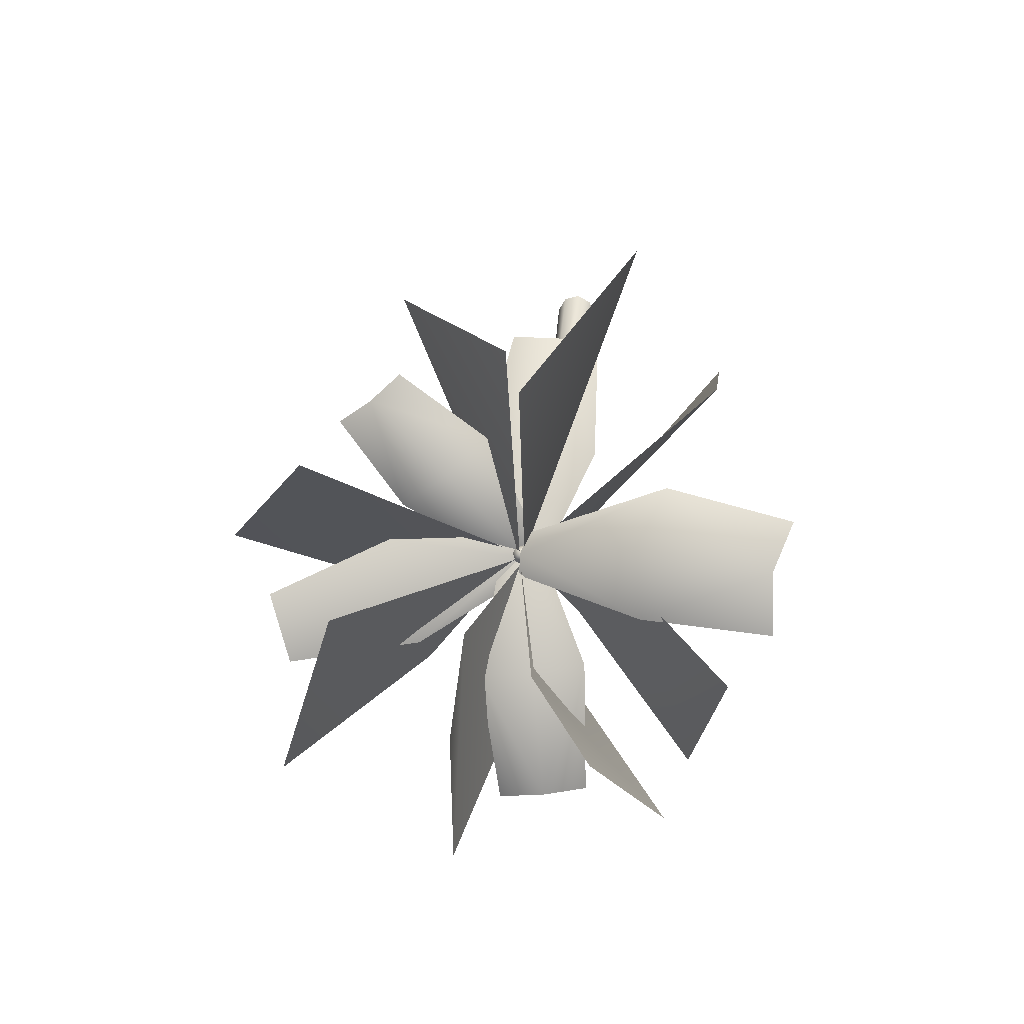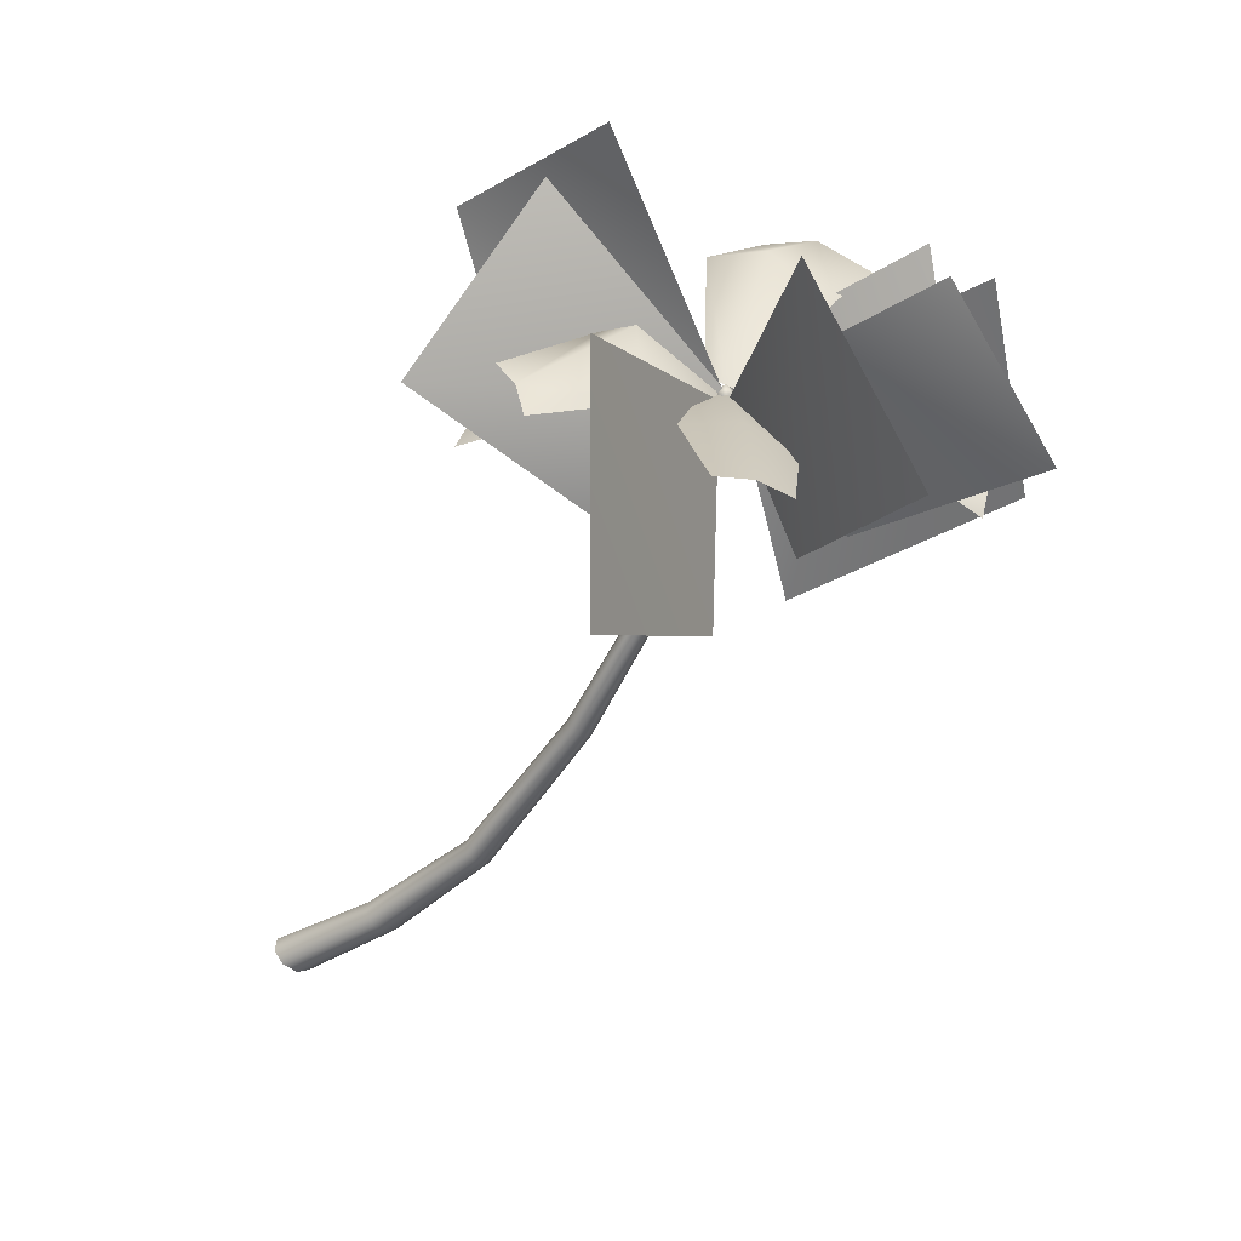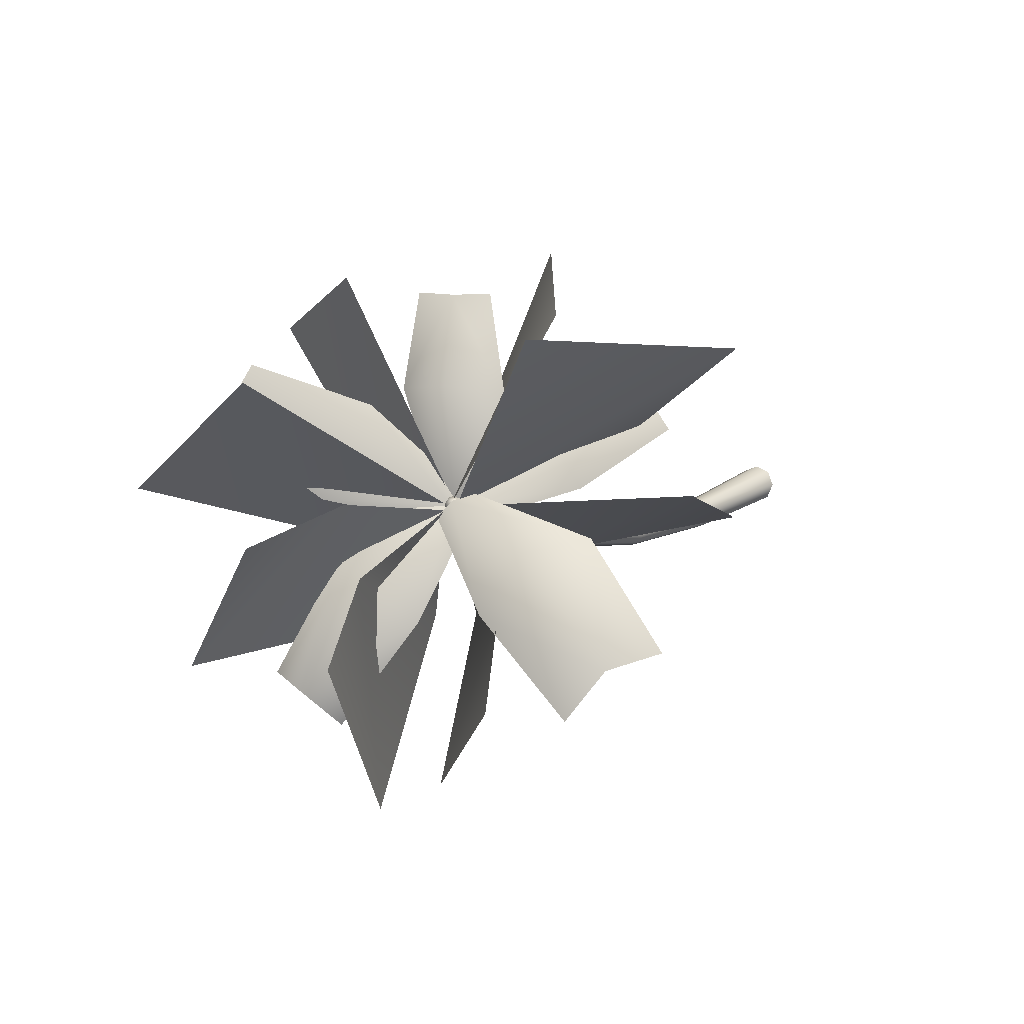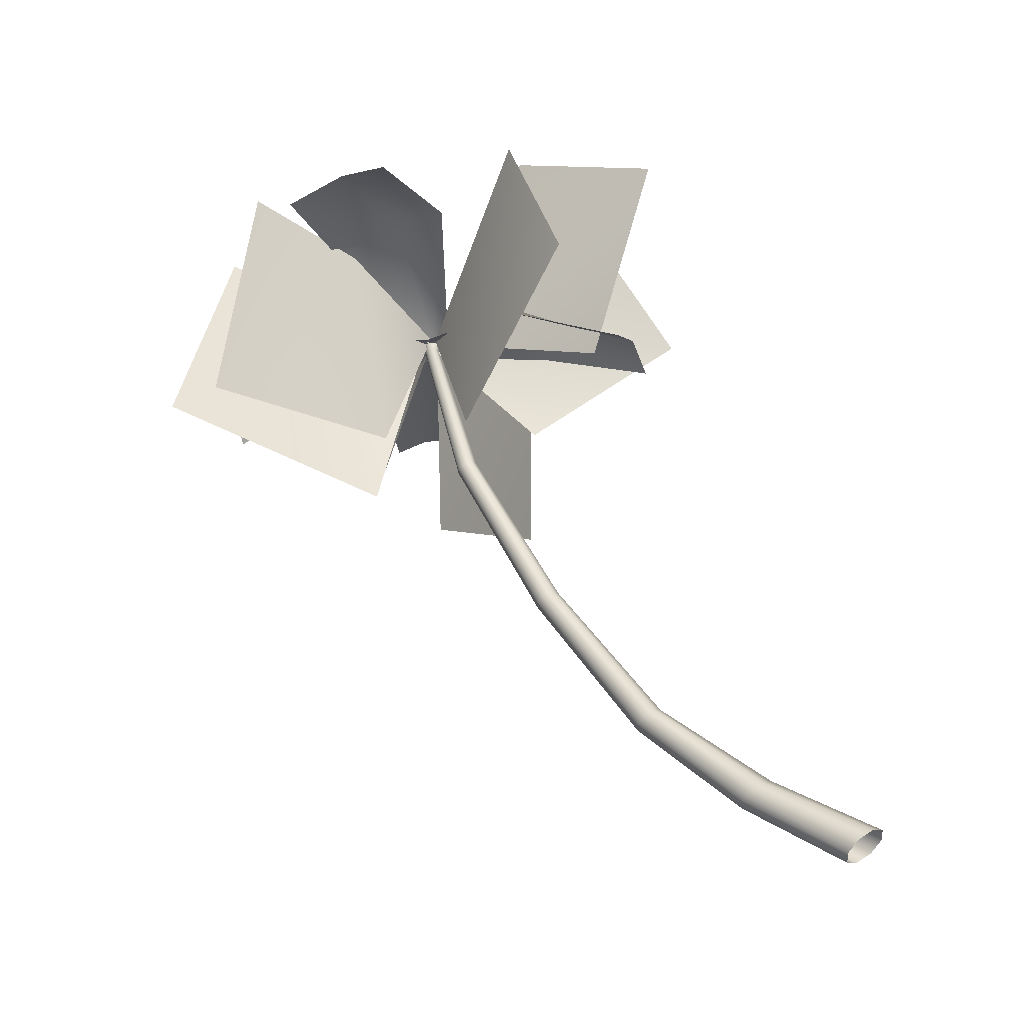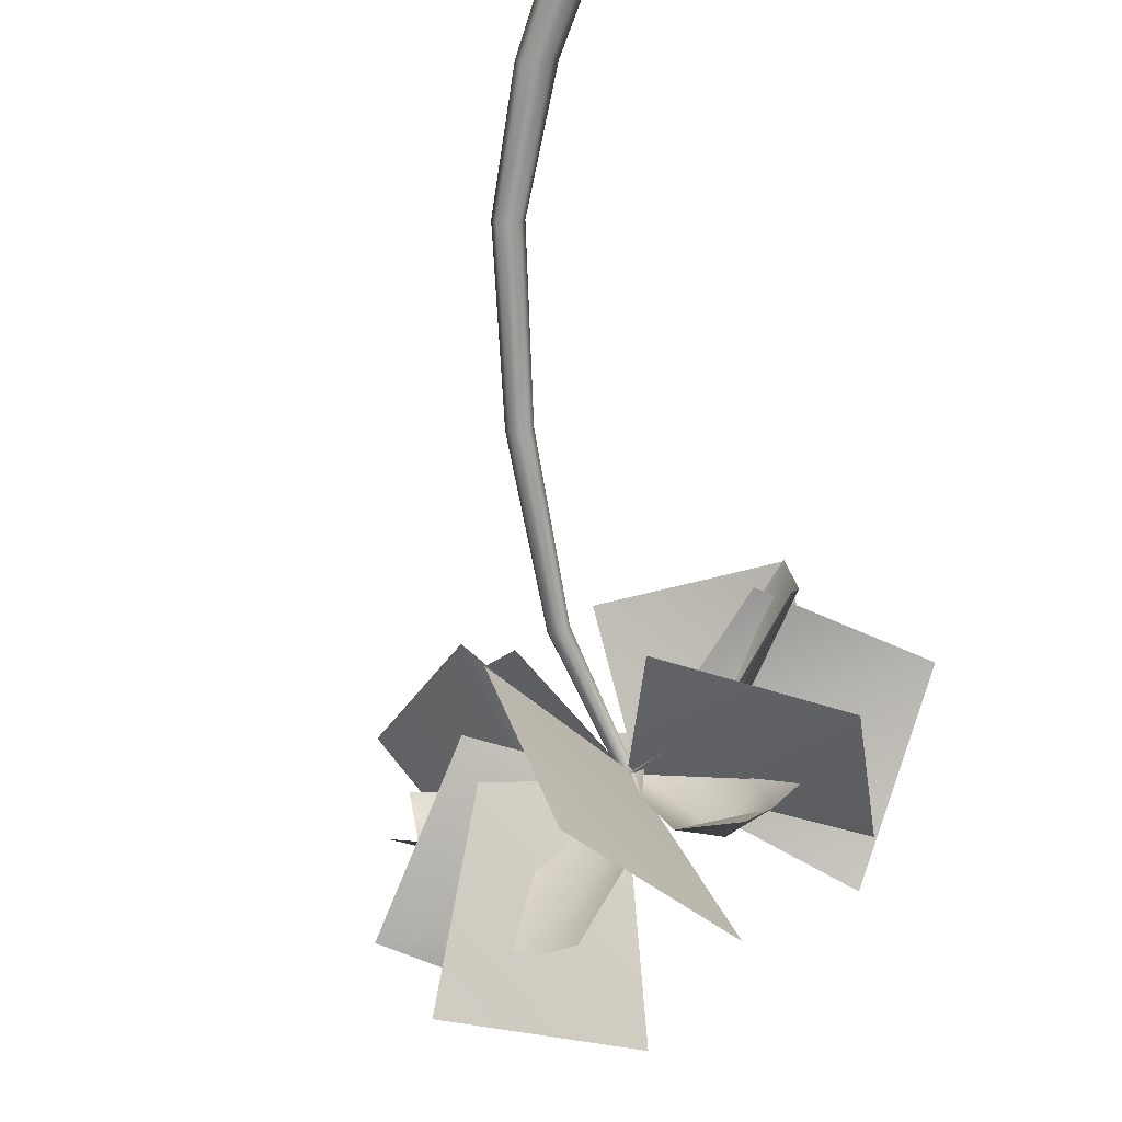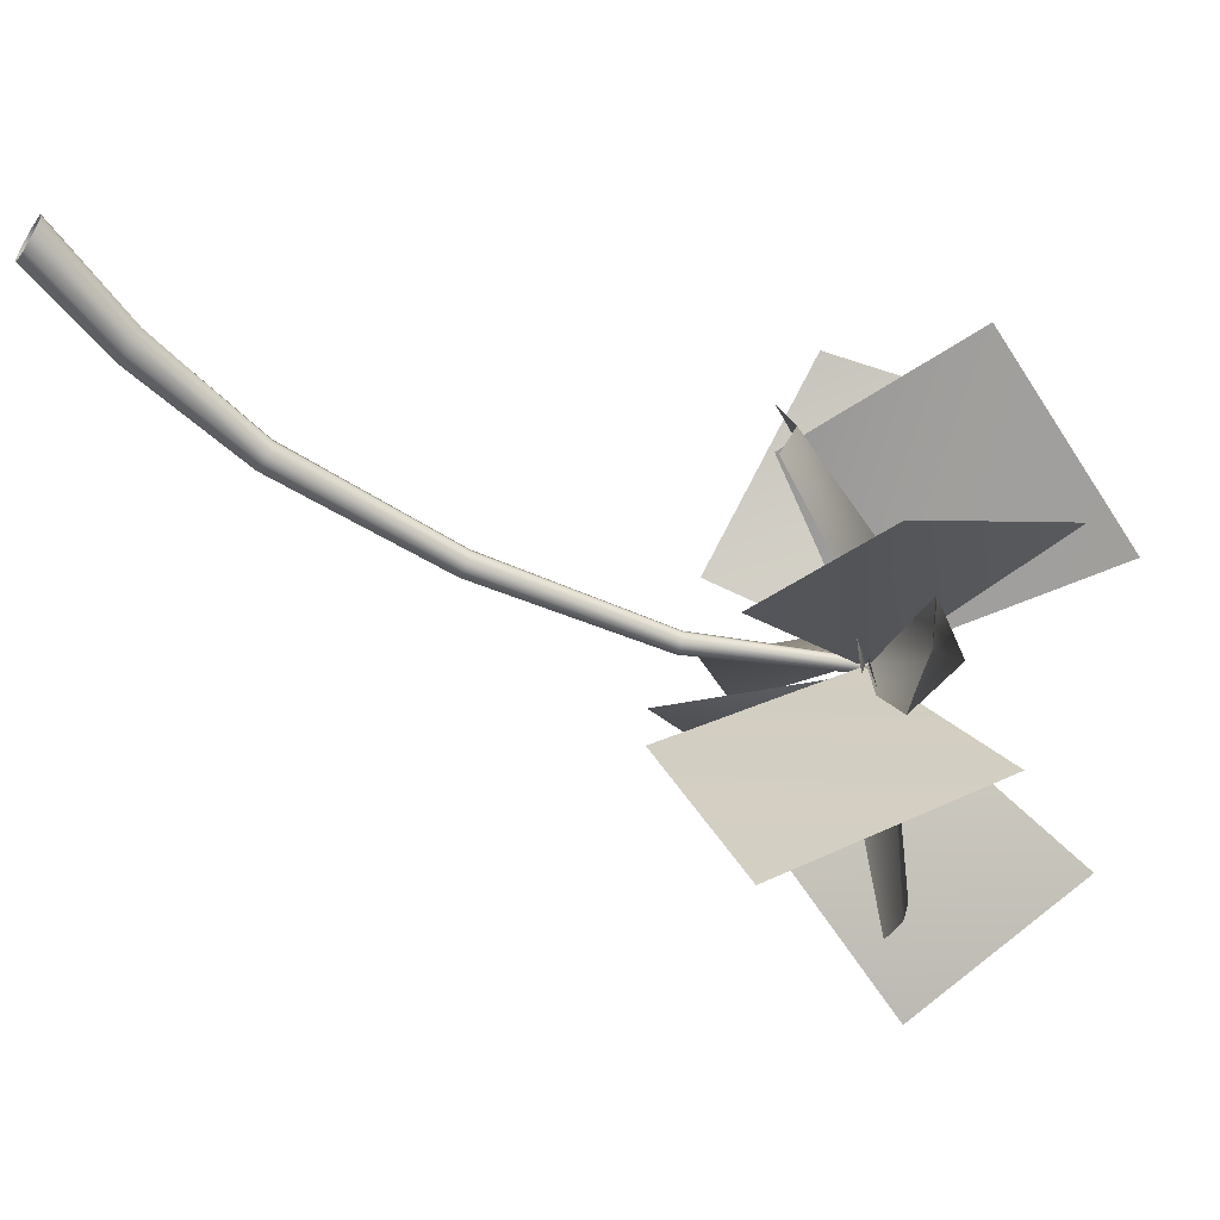
<metadata>
{"format":"obj","ext":"obj","renderer":"f3d","projection":"perspective","resolution":1024,"background":"white","views":[{"elev":77.6,"azim":-82.2,"up":"+Y"},{"elev":22.5,"azim":-158.0,"up":"+Y"},{"elev":70.1,"azim":-37.1,"up":"+Y"},{"elev":-26.6,"azim":21.8,"up":"+Y"},{"elev":-69.5,"azim":38.5,"up":"+Z"},{"elev":-57.1,"azim":94.8,"up":"+Z"}]}
</metadata>
<code>
g default
v -802.9 1021 79.19
v -926.7 1315 -21.95
v -606.7 1564 308.7
v -482.9 1270 324.8
v -1065 1433 218.9
v -801.1 1485 237.8
v -898.3 1332 -29.03
v -984.8 1311 -36.75
v -943.7 1333 -39.3
v -937.9 1522 190.5
v -1058 1414 489.5
v -943.8 1474 468.4
v -826.8 1446 501.5
v -991.5 1005 100.5
v -944.8 1331 -37.23
v -1188 1510 404.1
v -1286 1058 370.7
v -702.3 1285 85.7
v -700.6 1284 -150.3
v -937.7 1301 -78.84
v -938.7 1301 10.37
v -935 1314 -34.24
v -696.2 1351 -32.29
v -439.8 1175 62.46
v -437.7 1211 -29.53
v -438.5 1175 -121.5
v -868.5 1547 -492.6
v -937.9 1085 -666.1
v -980.1 904 -190.5
v -935.4 1305 -52.14
v -947 1314 -40.19
v -1146 1279 -222.2
v -982.7 1289 -24.6
v -904.8 1314 -59.88
v -952.8 1343 -311.1
v -1058 1344 -261.3
v -1166 1334 -505.3
v -1099 1342 -536.4
v -1226 1300 -478.3
v -625.2 1702 -112.6
v -446.4 1370 -352.8
v -729.8 1092 -160.3
v -948.5 1314 -39.16
v -1380 1526 155.4
v -1416 1054 335.1
v -1047 903.4 22.57
v -960.6 1317 -36.56
v -1373 1599 -117.8
v -1569 1271 -90.92
v -1167 1054 7.015
v -961.2 1313 -36.26
v -1191 1681 -373.5
v -1444 1329 -454.7
v -1141 1083 -205.9
v -955.3 1314 -50.56
v -730.4 1800 -72.62
v -340.7 1567 115.6
v -514.2 1170 17.24
v -937.4 1314 -31.54
v -951.3 1314 -35.29
v -1150 1302 121.9
v -935.9 1303 7.157
v -955.7 1301 -79.82
v -1199 1298 -89.07
v -1189 1331 19.12
v -1417 1217 73.48
v -1424 1133 -15.63
v -1384 1137 160
v -932.8 1314 -42.52
v -881.3 1366 -290.8
v -953.3 1291 -77.11
v -895.8 1318 -14.47
v -736.3 1435 -133.9
v -835.2 1477 -203.8
v -682.9 1407 -386.9
v -622.1 1420 -334.5
v -725.5 1371 -446.4
v 58.07 -25.77 -11.74
v 47.07 -34.2 -45.2
v 20.53 -54.57 -59.06
v -6.013 -74.94 -45.2
v -17.01 -83.37 -11.74
v -6.013 -74.94 21.72
v 20.53 -54.57 35.57
v 47.07 -34.2 21.72
v -163 106.7 -11.66
v -170.6 95.25 -39.05
v -193.2 77.49 -50.56
v -217.1 62.83 -39.26
v -226.9 56.92 -11.74
v -216.4 61.86 15.75
v -192.3 76.12 27.01
v -170 94.29 15.57
v -396.4 299.6 -22.77
v -403.8 293.8 -45.38
v -421.8 279.9 -54.75
v -439.7 266 -45.38
v -447.2 260.2 -22.77
v -439.7 266 -0.166
v -421.8 279.9 9.199
v -403.8 293.8 -0.166
v -633.1 621.1 -49.3
v -640.1 617 -68.92
v -657.1 607 -77.04
v -674 597 -68.92
v -681 592.8 -49.3
v -674 597 -29.68
v -657.1 607 -21.55
v -640.1 617 -29.68
v -834 985.7 -53.06
v -840.1 982.7 -68.92
v -855.1 976.1 -75.48
v -870.1 969.5 -68.92
v -876.2 966.4 -53.06
v -870.1 969.5 -37.2
v -855.1 976.1 -30.64
v -840.1 982.7 -37.2
v -925.1 1296 -36.26
v -929.8 1296 -47.8
v -941.4 1295 -52.58
v -952.9 1295 -47.8
v -957.7 1295 -36.26
v -952.9 1295 -24.71
v -941.4 1295 -19.93
v -929.8 1296 -24.71
v -926.7 1315 -50.56
v -920.8 1315 -36.26
v -941 1314 -56.48
v -955.3 1314 -50.56
v -961.2 1313 -36.26
v -955.3 1314 -21.95
v -941 1314 -16.03
v -926.7 1315 -21.95
v -942.3 1333 -36.26
v -1146 1457 -125
v -1212 1450 18.97
v -1023 1420 227.2
g FY_S2_palmtree_C
f 3 4 1
f 2 3 1
f 9 6 7
f 8 5 9
f 9 5 10
f 9 10 6
f 5 12 10
f 12 5 11
f 10 12 6
f 13 6 12
f 137 17 14
f 137 16 17
f 22 19 20
f 21 18 22
f 22 18 23
f 22 23 19
f 18 25 23
f 25 18 24
f 23 25 19
f 26 19 25
f 27 28 29
f 30 27 29
f 31 32 33
f 34 35 31
f 31 35 36
f 31 36 32
f 35 37 36
f 37 35 38
f 36 37 32
f 39 32 37
f 43 41 42
f 43 40 41
f 47 136 46
f 136 44 45
f 135 49 50
f 135 48 49
f 52 53 54
f 55 52 54
f 59 57 58
f 59 56 57
f 60 61 62
f 63 64 60
f 60 64 65
f 60 65 61
f 64 66 65
f 66 64 67
f 65 66 61
f 68 61 66
f 69 70 71
f 72 73 69
f 69 73 74
f 69 74 70
f 73 75 74
f 75 73 76
f 74 75 70
f 77 70 75
f 78 87 86
f 78 79 87
f 79 88 87
f 79 80 88
f 80 89 88
f 80 81 89
f 81 90 89
f 81 82 90
f 82 91 90
f 82 83 91
f 83 92 91
f 83 84 92
f 84 93 92
f 84 85 93
f 85 86 93
f 85 78 86
f 86 95 94
f 86 87 95
f 87 96 95
f 87 88 96
f 88 97 96
f 88 89 97
f 89 98 97
f 89 90 98
f 90 99 98
f 90 91 99
f 91 100 99
f 91 92 100
f 92 101 100
f 92 93 101
f 93 94 101
f 93 86 94
f 94 103 102
f 94 95 103
f 95 104 103
f 95 96 104
f 96 105 104
f 96 97 105
f 97 106 105
f 97 98 106
f 98 107 106
f 98 99 107
f 99 108 107
f 99 100 108
f 100 109 108
f 100 101 109
f 101 102 109
f 101 94 102
f 102 111 110
f 102 103 111
f 103 112 111
f 103 104 112
f 104 113 112
f 104 105 113
f 105 114 113
f 105 106 114
f 106 115 114
f 106 107 115
f 107 116 115
f 107 108 116
f 108 117 116
f 108 109 117
f 109 110 117
f 109 102 110
f 110 119 118
f 110 111 119
f 111 120 119
f 111 112 120
f 112 121 120
f 112 113 121
f 113 122 121
f 113 114 122
f 114 123 122
f 114 115 123
f 115 124 123
f 115 116 124
f 116 125 124
f 116 117 125
f 117 118 125
f 117 110 118
f 126 127 118
f 118 119 126
f 128 126 119
f 119 120 128
f 129 128 120
f 120 121 129
f 130 129 121
f 121 122 130
f 131 130 122
f 122 123 131
f 132 131 123
f 123 124 132
f 133 132 124
f 124 125 133
f 127 133 125
f 125 118 127
f 127 126 134
f 126 128 134
f 128 129 134
f 129 130 134
f 130 131 134
f 131 132 134
f 132 133 134
f 133 127 134
f 51 135 50
f 46 136 45
f 15 137 14

</code>
